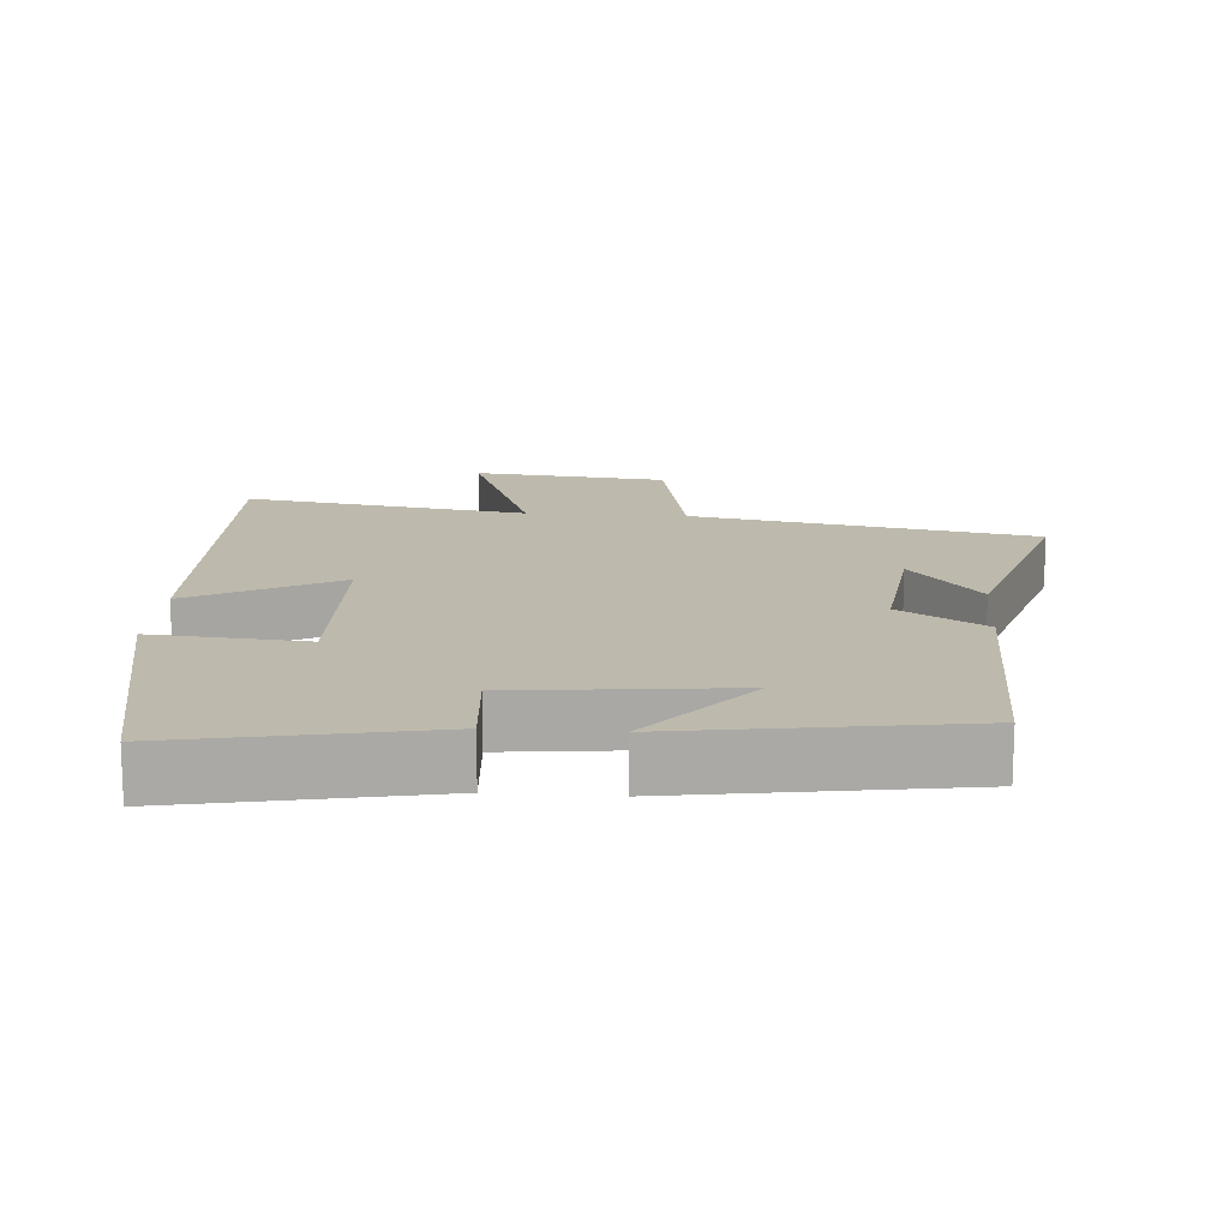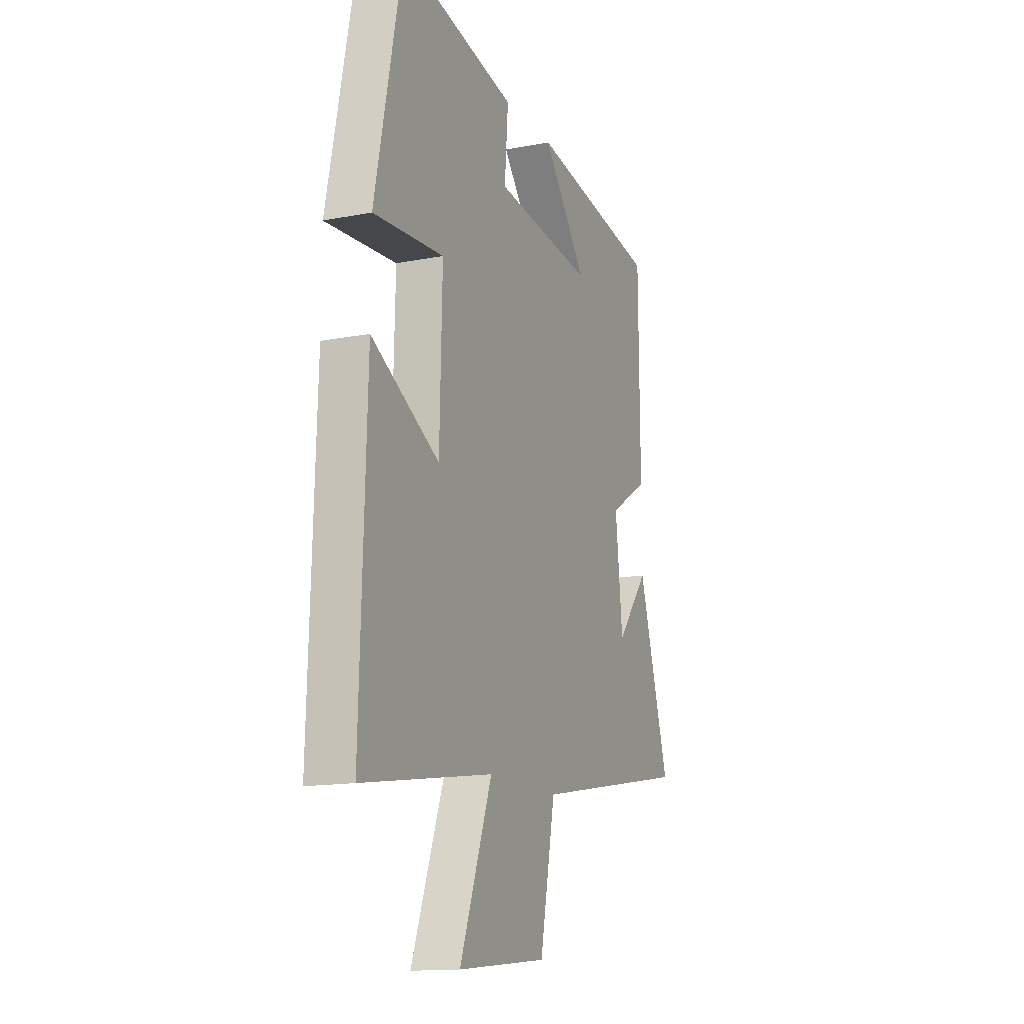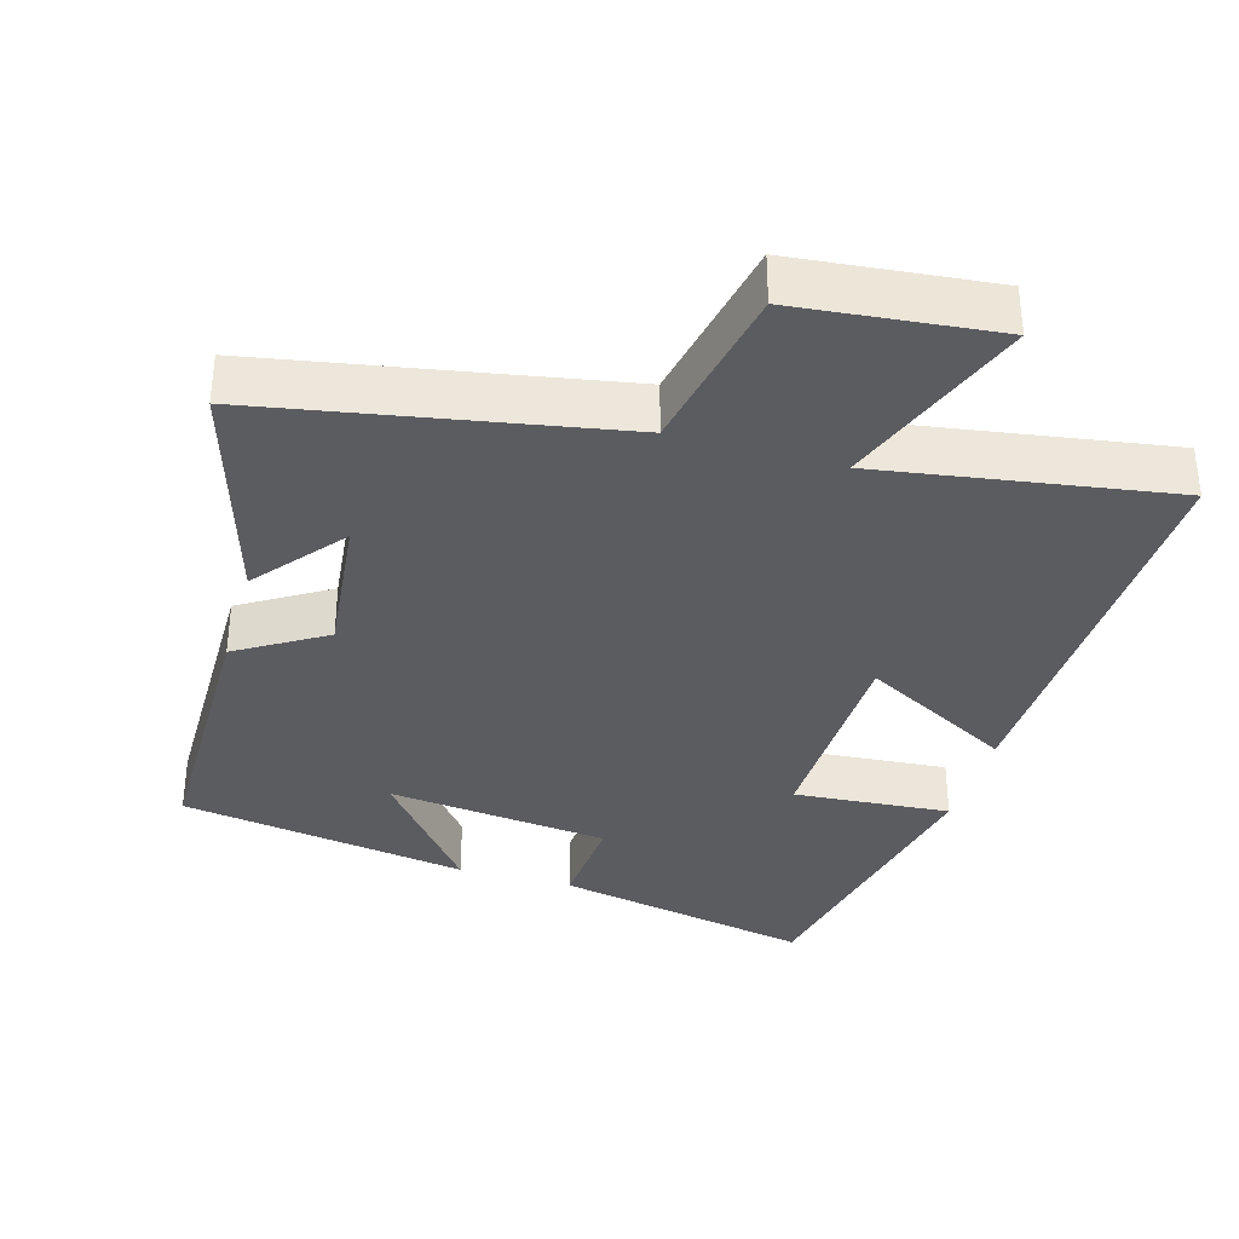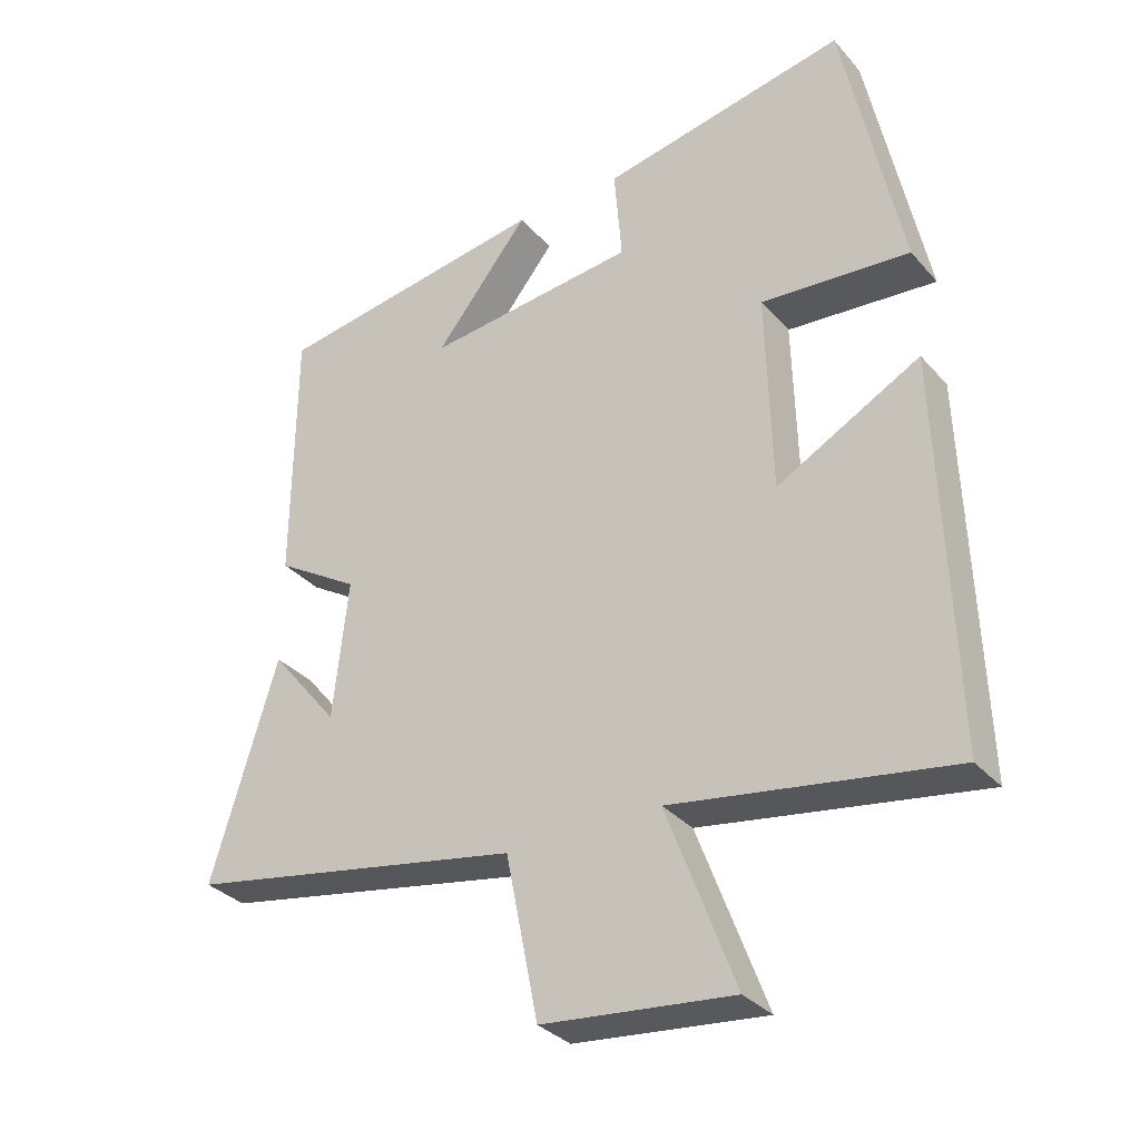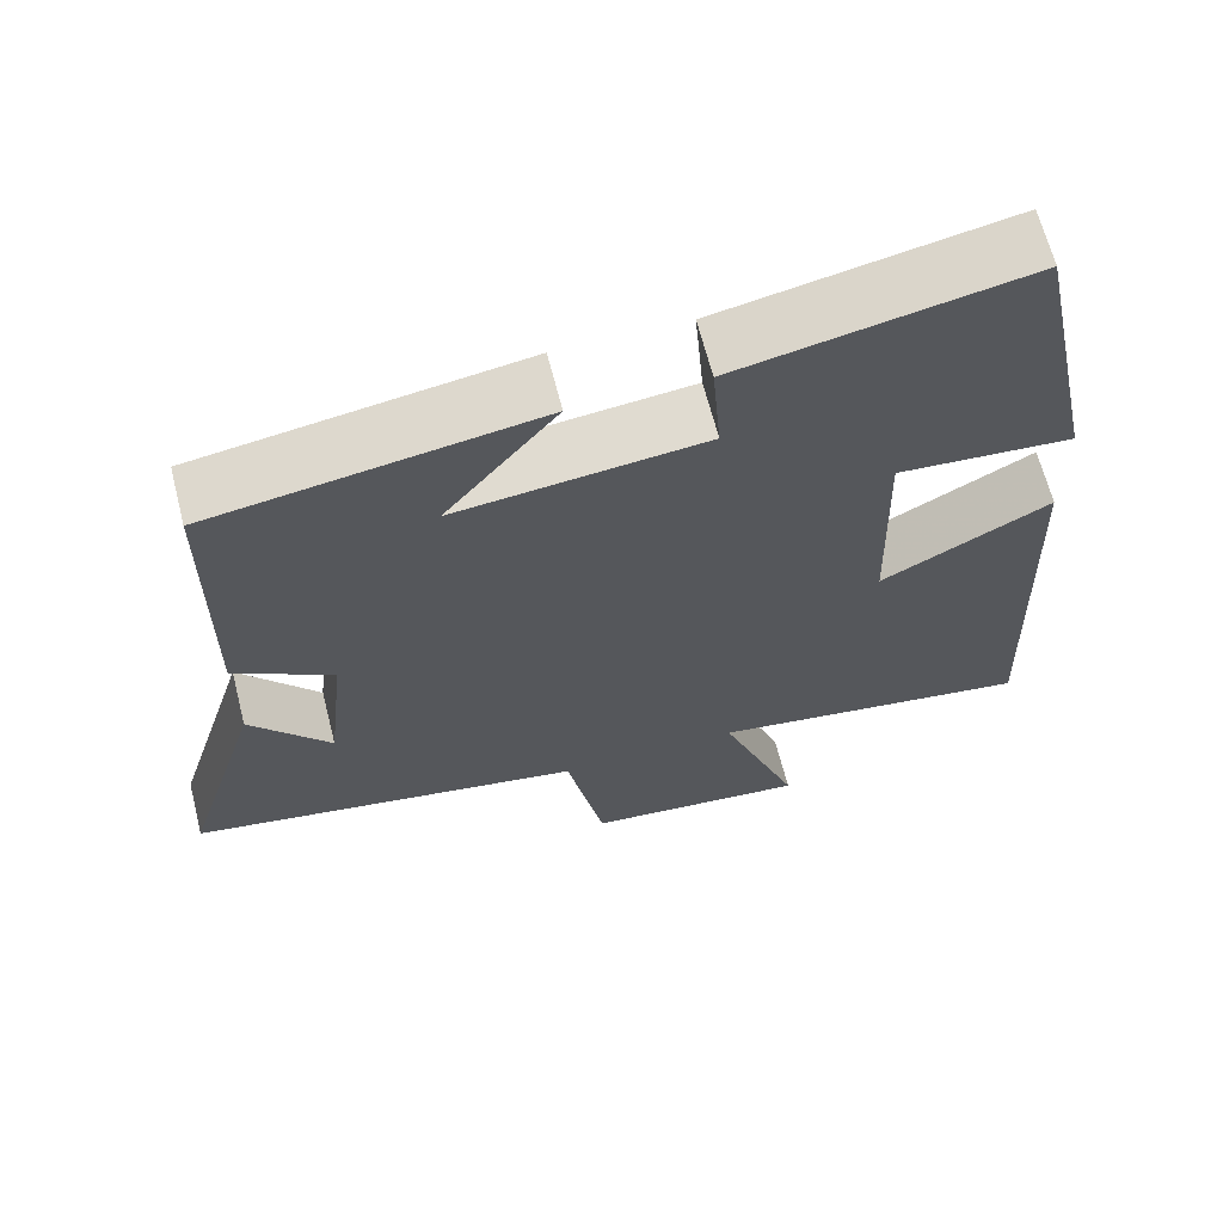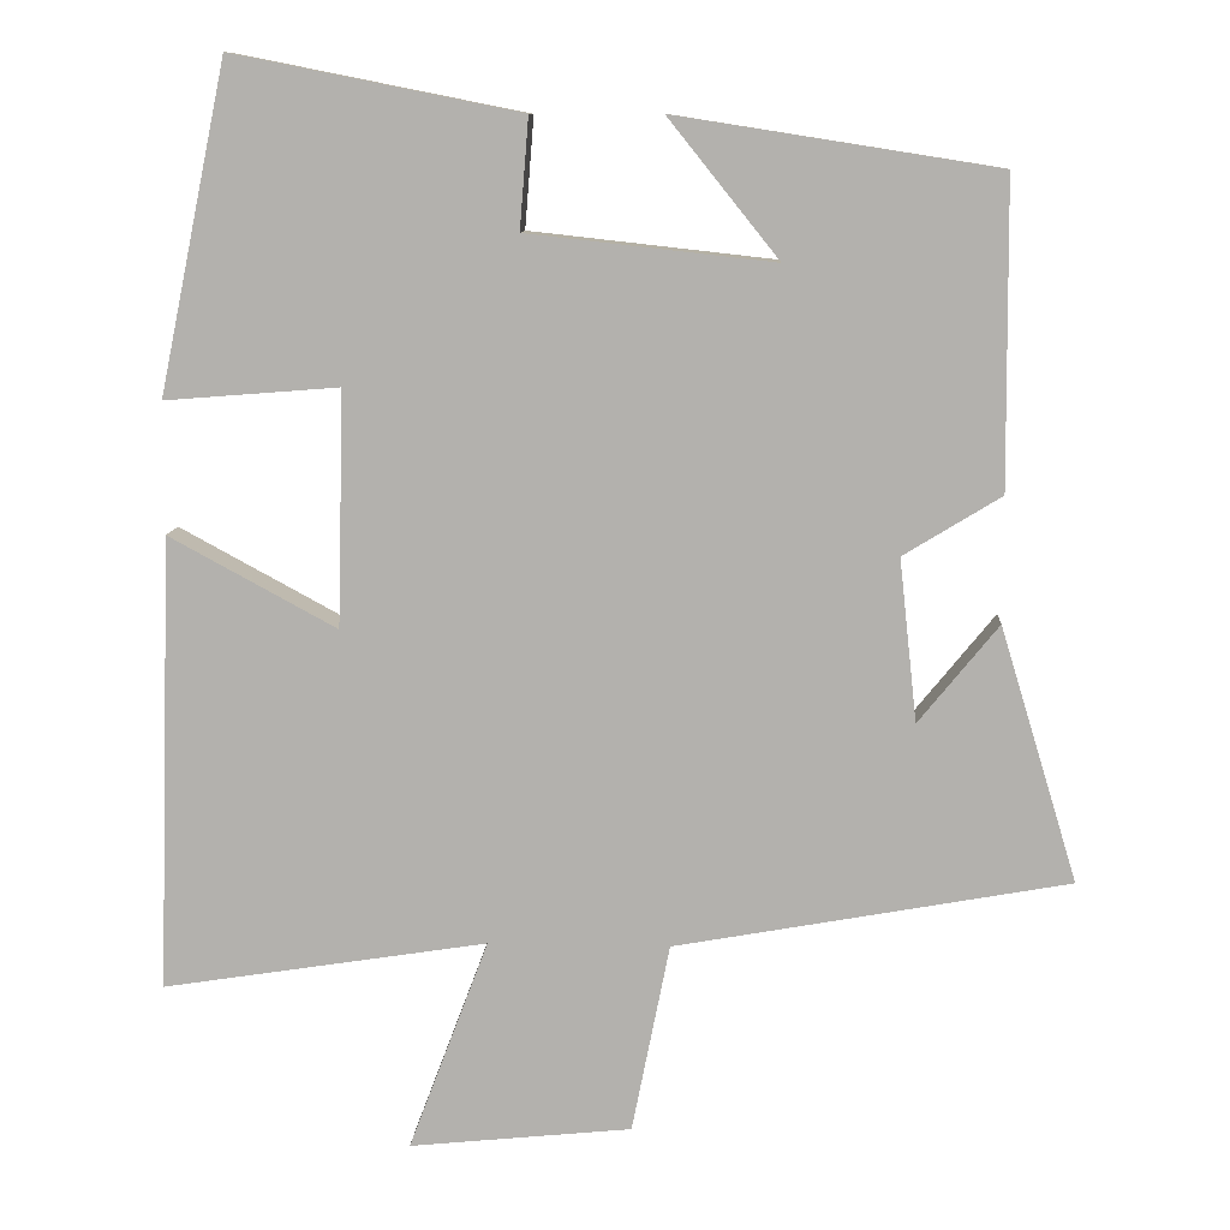
<metadata>
{"format":"obj","ext":"obj","renderer":"f3d","projection":"perspective","resolution":1024,"background":"white","views":[{"elev":15.0,"azim":4.3,"up":"+Y"},{"elev":-14.5,"azim":-67.1,"up":"+Z"},{"elev":-35.3,"azim":163.9,"up":"+Y"},{"elev":-32.5,"azim":-145.9,"up":"+Z"},{"elev":65.5,"azim":165.7,"up":"+Z"},{"elev":10.1,"azim":3.4,"up":"+Z"}]}
</metadata>
<code>
v 0.596 0.07 -0.412
v 0.108 0.07 -0.5
v 0.061 0.07 -0.735
v -0.215 0.07 -0.763
v -0.116 0.07 -0.5
v -0.519 0.07 -0.563
v -0.5 0.07 0.002
v -0.292 0.07 -0.111
v -0.284 0.07 0.181
v -0.5 0.07 0.164
v -0.416 0.07 0.571
v -0.06 0.07 0.5
v -0.071 0.07 0.363
v 0.235 0.07 0.329
v 0.098 0.07 0.5
v 0.497 0.07 0.437
v 0.5 0.07 0.058
v 0.379 0.07 -0.016
v 0.401 0.07 -0.218
v 0.5 0.07 -0.096
v 0.596 0 -0.412
v 0.108 0 -0.5
v 0.061 0 -0.735
v -0.215 0 -0.763
v -0.116 0 -0.5
v -0.519 0 -0.563
v -0.5 0 0.002
v -0.292 0 -0.111
v -0.284 0 0.181
v -0.5 0 0.164
v -0.416 0 0.571
v -0.06 0 0.5
v -0.071 0 0.363
v 0.235 0 0.329
v 0.098 0 0.5
v 0.497 0 0.437
v 0.5 0 0.058
v 0.379 0 -0.016
v 0.401 0 -0.218
v 0.5 0 -0.096
f 19 20 1
f 16 17 18
f 14 15 16
f 14 16 18
f 13 14 18 19
f 11 12 13
f 10 11 13
f 9 10 13
f 8 9 13 19
f 5 6 7 8
f 2 3 4 5
f 5 8 19
f 2 5 19
f 1 2 19
f 21 40 39
f 38 37 36
f 36 35 34
f 38 36 34
f 39 38 34 33
f 33 32 31
f 33 31 30
f 33 30 29
f 39 33 29 28
f 28 27 26 25
f 25 24 23 22
f 39 28 25
f 39 25 22
f 39 22 21
f 1 21 22 2
f 2 22 23 3
f 3 23 24 4
f 4 24 25 5
f 5 25 26 6
f 6 26 27 7
f 7 27 28 8
f 8 28 29 9
f 9 29 30 10
f 10 30 31 11
f 11 31 32 12
f 12 32 33 13
f 13 33 34 14
f 14 34 35 15
f 15 35 36 16
f 16 36 37 17
f 17 37 38 18
f 18 38 39 19
f 19 39 40 20
f 20 40 21 1

</code>
